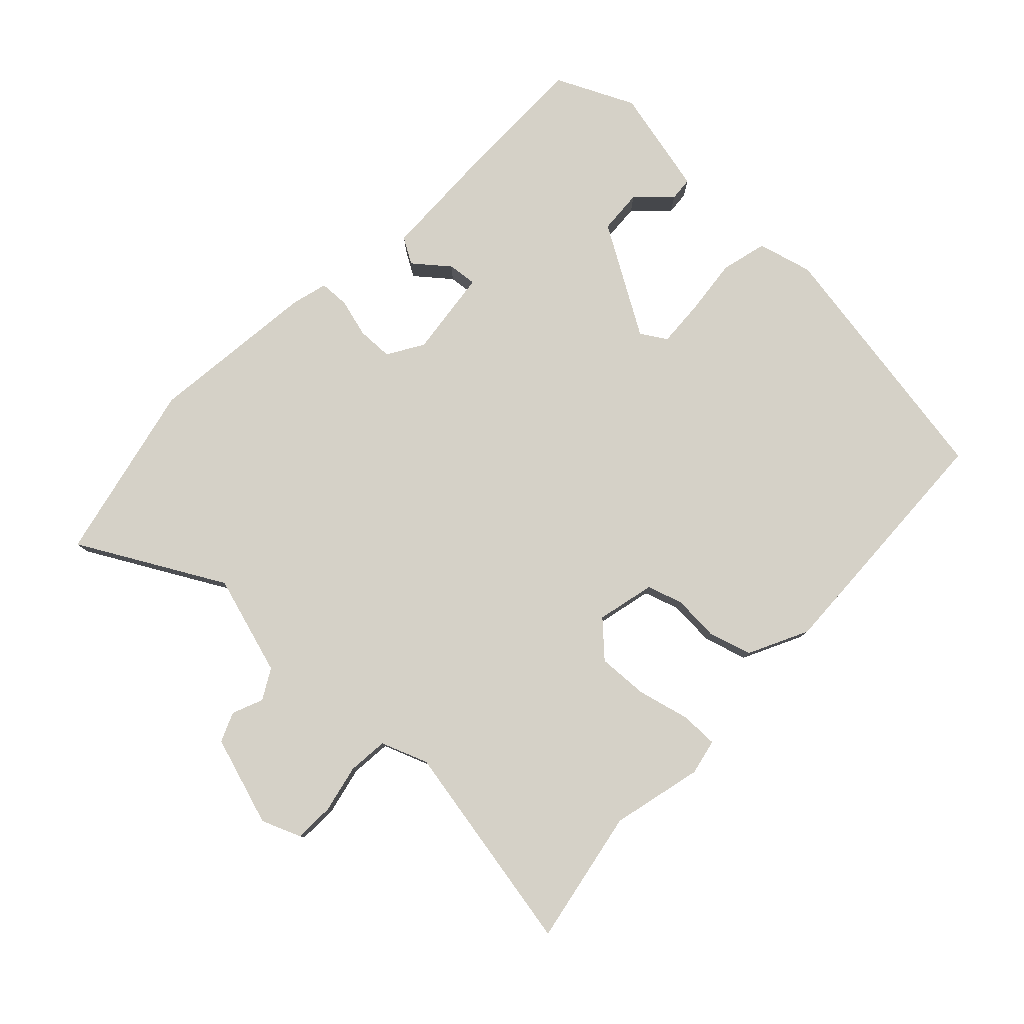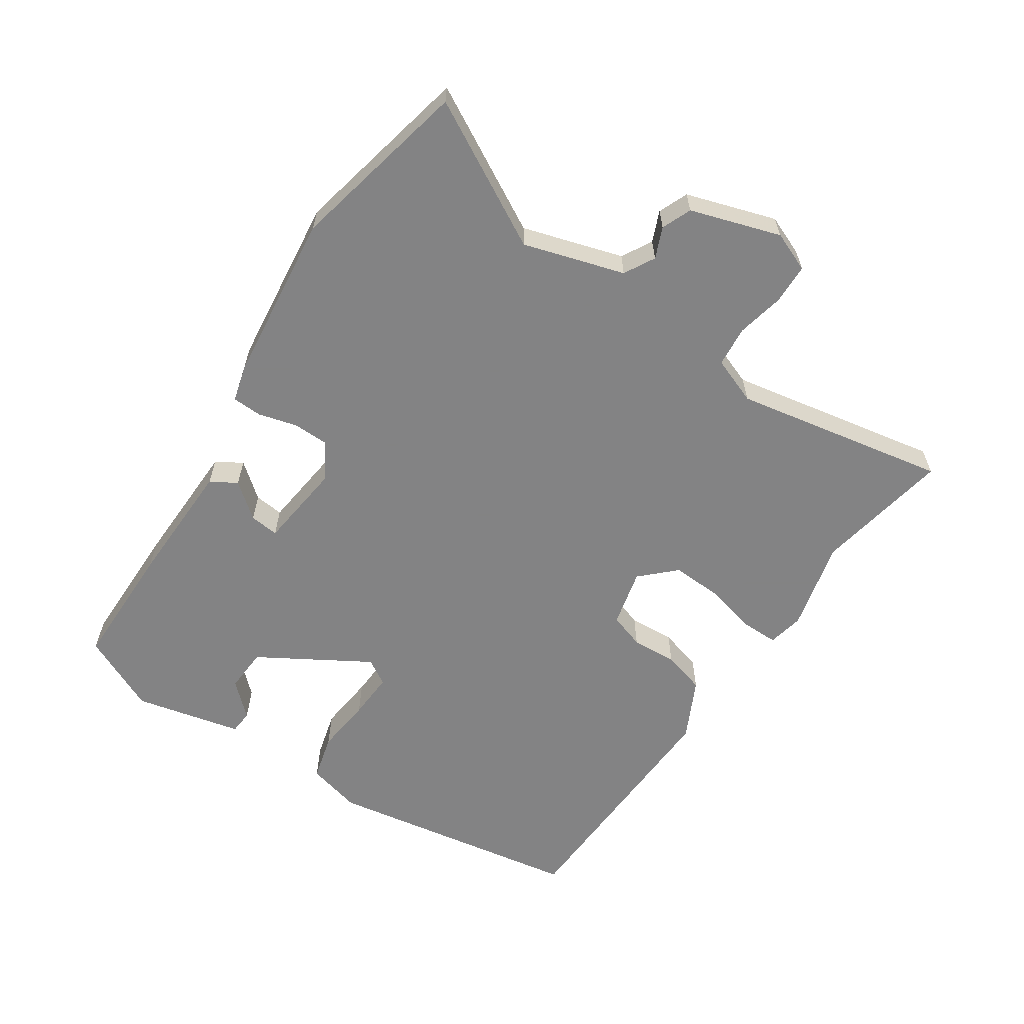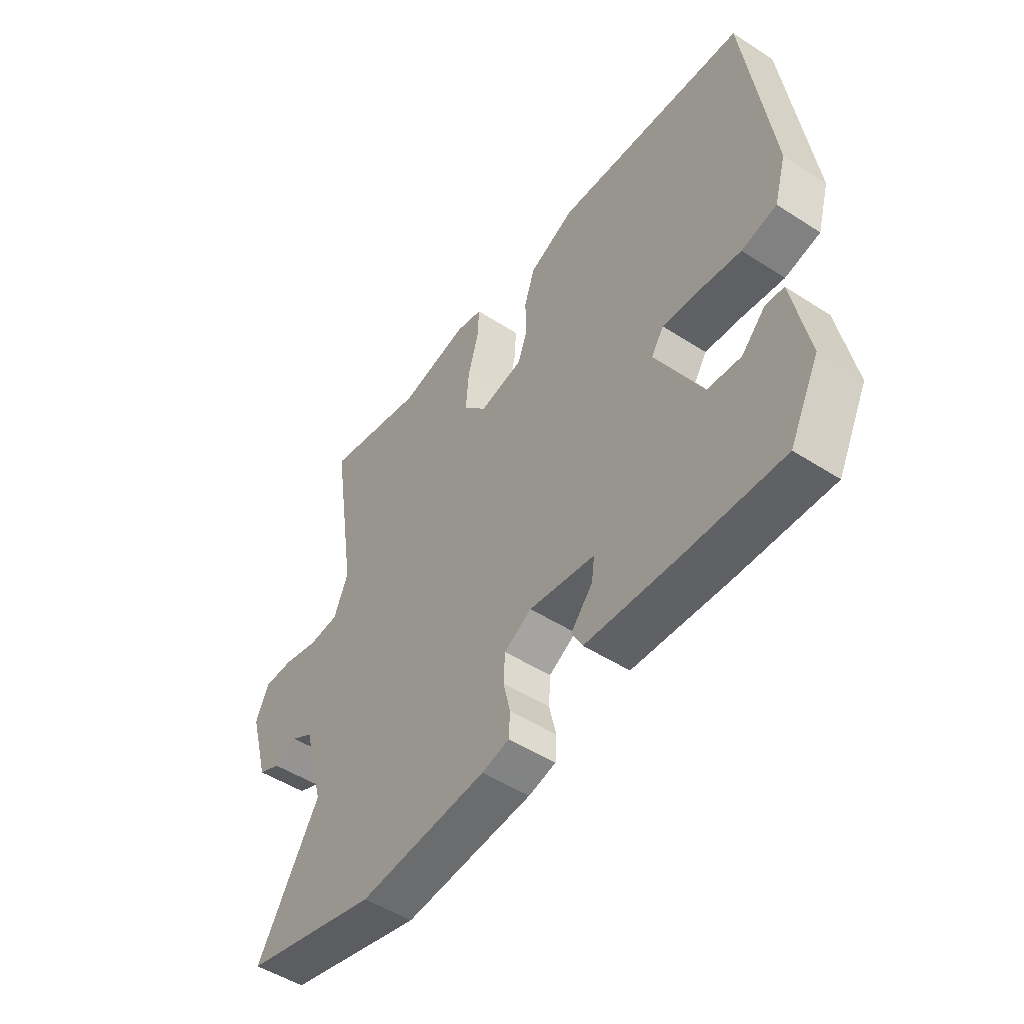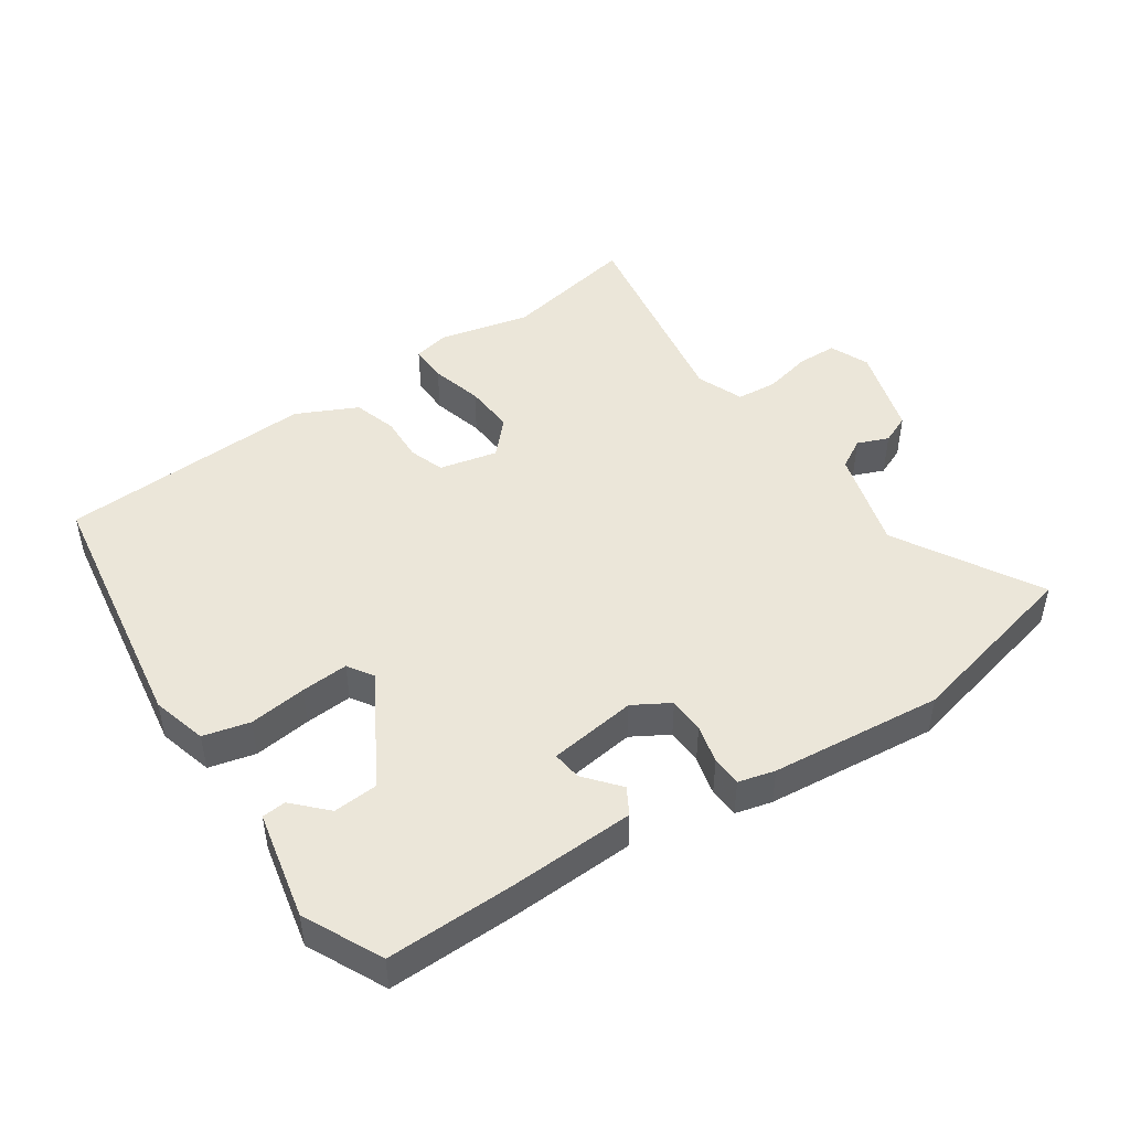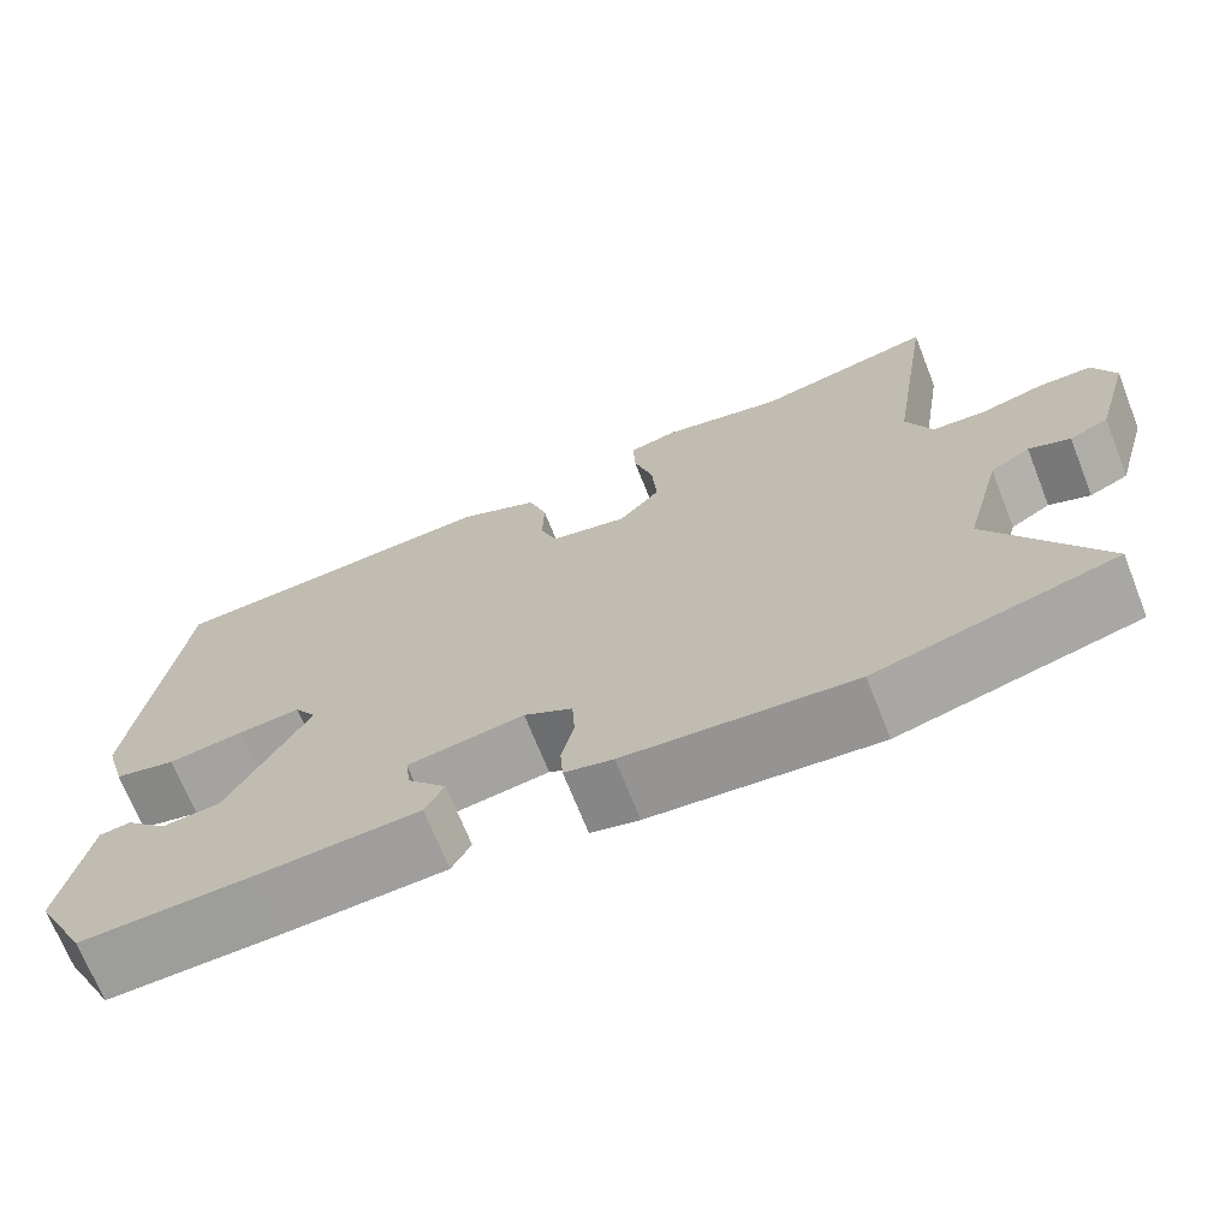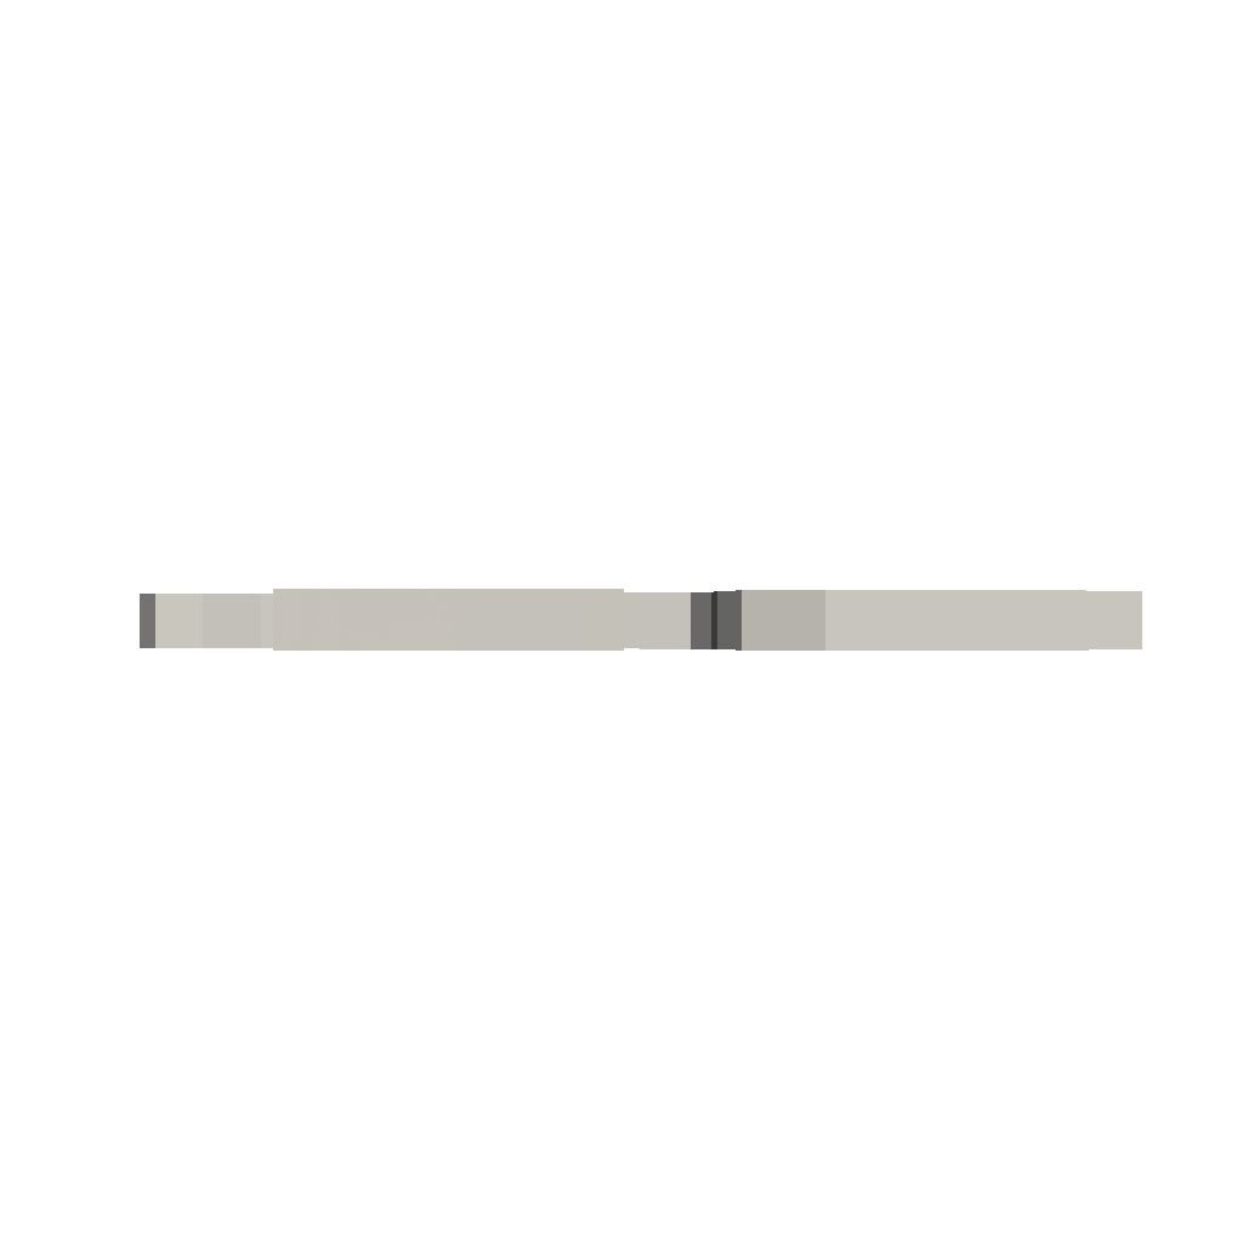
<metadata>
{"format":"obj","ext":"obj","renderer":"f3d","projection":"perspective","resolution":1024,"background":"white","views":[{"elev":79.6,"azim":-44.6,"up":"+Y"},{"elev":-61.1,"azim":-121.9,"up":"+Y"},{"elev":-49.6,"azim":54.5,"up":"+Z"},{"elev":46.9,"azim":146.9,"up":"+Y"},{"elev":-69.5,"azim":-158.4,"up":"+Z"},{"elev":-0.2,"azim":-4.9,"up":"+Y"}]}
</metadata>
<code>
v -0.375 0.07 -0.532
v -0.646 0.07 -0.463
v -0.52 0.07 -0.25
v -0.561 0.07 -0.097
v -0.606 0.07 -0.07
v -0.653 0.07 -0.088
v -0.697 0.07 -0.068
v -0.736 0.07 0.069
v -0.71 0.07 0.128
v -0.65 0.07 0.128
v -0.578 0.07 0.11
v -0.517 0.07 0.114
v -0.488 0.07 0.184
v -0.538 0.07 0.508
v -0.335 0.07 0.464
v -0.197 0.07 0.493
v -0.143 0.07 0.48
v -0.145 0.07 0.423
v -0.167 0.07 0.345
v -0.173 0.07 0.269
v -0.126 0.07 0.217
v -0.038 0.07 0.235
v -0.019 0.07 0.288
v -0.021 0.07 0.357
v 0 0.07 0.422
v 0.092 0.07 0.464
v 0.475 0.07 0.437
v 0.528 0.07 0.046
v 0.504 0.07 -0.036
v 0.434 0.07 -0.052
v 0.348 0.07 -0.04
v 0.277 0.07 -0.034
v 0.252 0.07 -0.072
v 0.345 0.07 -0.24
v 0.412 0.07 -0.246
v 0.46 0.07 -0.198
v 0.496 0.07 -0.202
v 0.528 0.07 -0.365
v 0.469 0.07 -0.481
v 0.279 0.07 -0.475
v 0.089 0.07 -0.464
v 0.067 0.07 -0.424
v 0.111 0.07 -0.373
v 0.117 0.07 -0.329
v -0.015 0.07 -0.309
v -0.07 0.07 -0.34
v -0.073 0.07 -0.394
v -0.059 0.07 -0.453
v -0.062 0.07 -0.498
v -0.117 0.07 -0.511
v -0.375 0 -0.532
v -0.646 0 -0.463
v -0.52 0 -0.25
v -0.561 0 -0.097
v -0.606 0 -0.07
v -0.653 0 -0.088
v -0.697 0 -0.068
v -0.736 0 0.069
v -0.71 0 0.128
v -0.65 0 0.128
v -0.578 0 0.11
v -0.517 0 0.114
v -0.488 0 0.184
v -0.538 0 0.508
v -0.335 0 0.464
v -0.197 0 0.493
v -0.143 0 0.48
v -0.145 0 0.423
v -0.167 0 0.345
v -0.173 0 0.269
v -0.126 0 0.217
v -0.038 0 0.235
v -0.019 0 0.288
v -0.021 0 0.357
v 0 0 0.422
v 0.092 0 0.464
v 0.475 0 0.437
v 0.528 0 0.046
v 0.504 0 -0.036
v 0.434 0 -0.052
v 0.348 0 -0.04
v 0.277 0 -0.034
v 0.252 0 -0.072
v 0.345 0 -0.24
v 0.412 0 -0.246
v 0.46 0 -0.198
v 0.496 0 -0.202
v 0.528 0 -0.365
v 0.469 0 -0.481
v 0.279 0 -0.475
v 0.089 0 -0.464
v 0.067 0 -0.424
v 0.111 0 -0.373
v 0.117 0 -0.329
v -0.015 0 -0.309
v -0.07 0 -0.34
v -0.073 0 -0.394
v -0.059 0 -0.453
v -0.062 0 -0.498
v -0.117 0 -0.511
f 1 2 3
f 50 1 3
f 49 50 3
f 48 49 3
f 47 48 3
f 46 47 3 4
f 45 46 4 5
f 44 45 5
f 41 42 43
f 40 41 43
f 39 40 43
f 38 39 43
f 38 43 44
f 35 36 37 38
f 34 35 38 44
f 33 34 44 5
f 29 30 31
f 28 29 31
f 27 28 31
f 26 27 31
f 25 26 31
f 24 25 31
f 23 24 31
f 22 23 31 32
f 32 33 5
f 22 32 5
f 21 22 5
f 17 18 19
f 16 17 19
f 15 16 19
f 15 19 20
f 14 15 20
f 13 14 20
f 12 13 20 21
f 9 10 11
f 8 9 11
f 7 8 11
f 6 7 11
f 5 6 11
f 5 11 12
f 5 12 21
f 53 52 51
f 53 51 100
f 53 100 99
f 53 99 98
f 53 98 97
f 54 53 97 96
f 55 54 96 95
f 55 95 94
f 93 92 91
f 93 91 90
f 93 90 89
f 93 89 88
f 94 93 88
f 88 87 86 85
f 94 88 85 84
f 55 94 84 83
f 81 80 79
f 81 79 78
f 81 78 77
f 81 77 76
f 81 76 75
f 81 75 74
f 81 74 73
f 82 81 73 72
f 55 83 82
f 55 82 72
f 55 72 71
f 69 68 67
f 69 67 66
f 69 66 65
f 70 69 65
f 70 65 64
f 70 64 63
f 71 70 63 62
f 61 60 59
f 61 59 58
f 61 58 57
f 61 57 56
f 61 56 55
f 62 61 55
f 71 62 55
f 1 51 52 2
f 2 52 53 3
f 3 53 54 4
f 4 54 55 5
f 5 55 56 6
f 6 56 57 7
f 7 57 58 8
f 8 58 59 9
f 9 59 60 10
f 10 60 61 11
f 11 61 62 12
f 12 62 63 13
f 13 63 64 14
f 14 64 65 15
f 15 65 66 16
f 16 66 67 17
f 17 67 68 18
f 18 68 69 19
f 19 69 70 20
f 20 70 71 21
f 21 71 72 22
f 22 72 73 23
f 23 73 74 24
f 24 74 75 25
f 25 75 76 26
f 26 76 77 27
f 27 77 78 28
f 28 78 79 29
f 29 79 80 30
f 30 80 81 31
f 31 81 82 32
f 32 82 83 33
f 33 83 84 34
f 34 84 85 35
f 35 85 86 36
f 36 86 87 37
f 37 87 88 38
f 38 88 89 39
f 39 89 90 40
f 40 90 91 41
f 41 91 92 42
f 42 92 93 43
f 43 93 94 44
f 44 94 95 45
f 45 95 96 46
f 46 96 97 47
f 47 97 98 48
f 48 98 99 49
f 49 99 100 50
f 50 100 51 1

</code>
